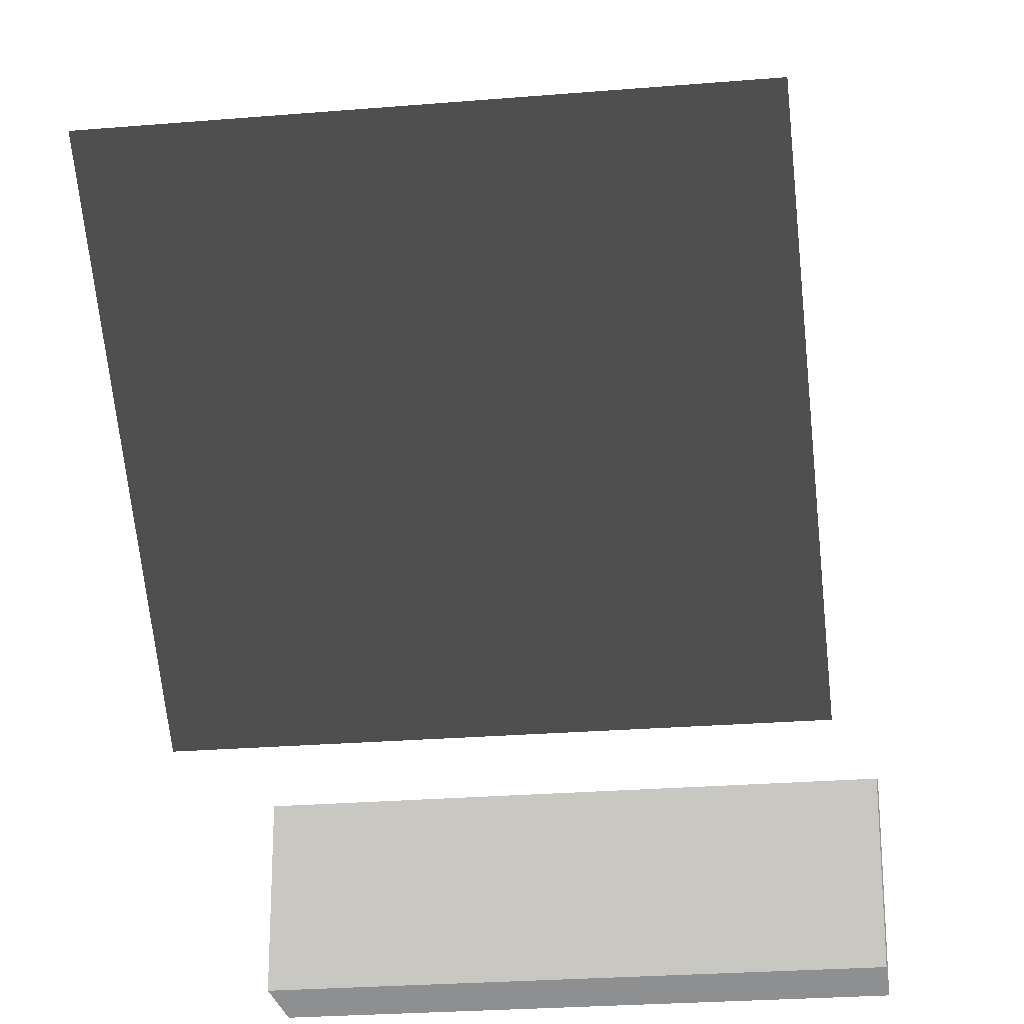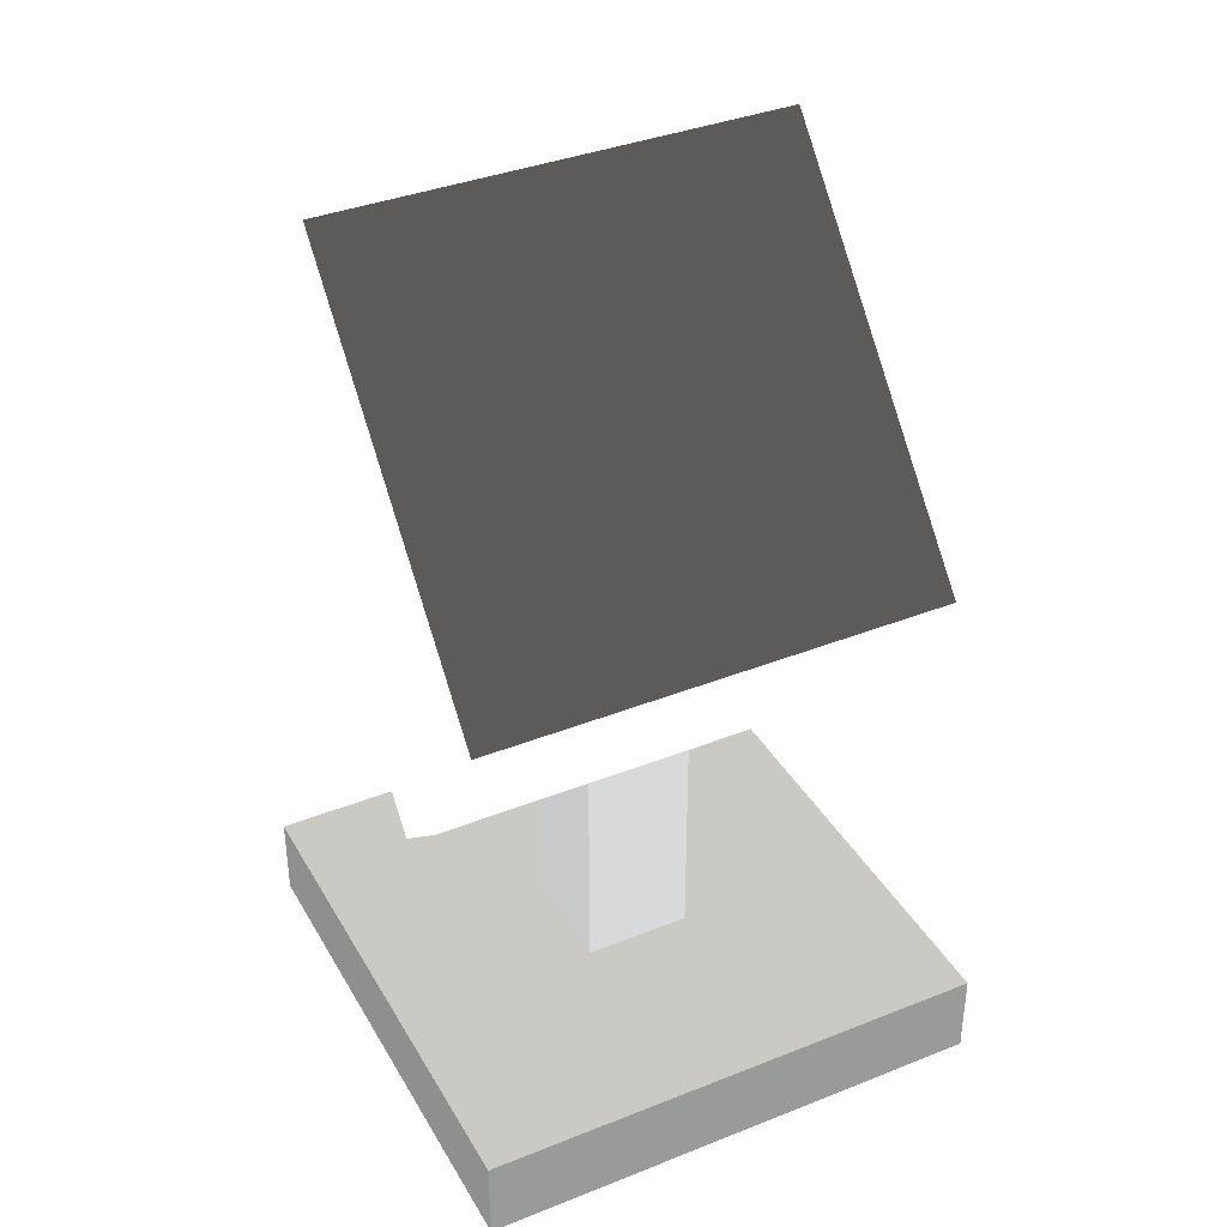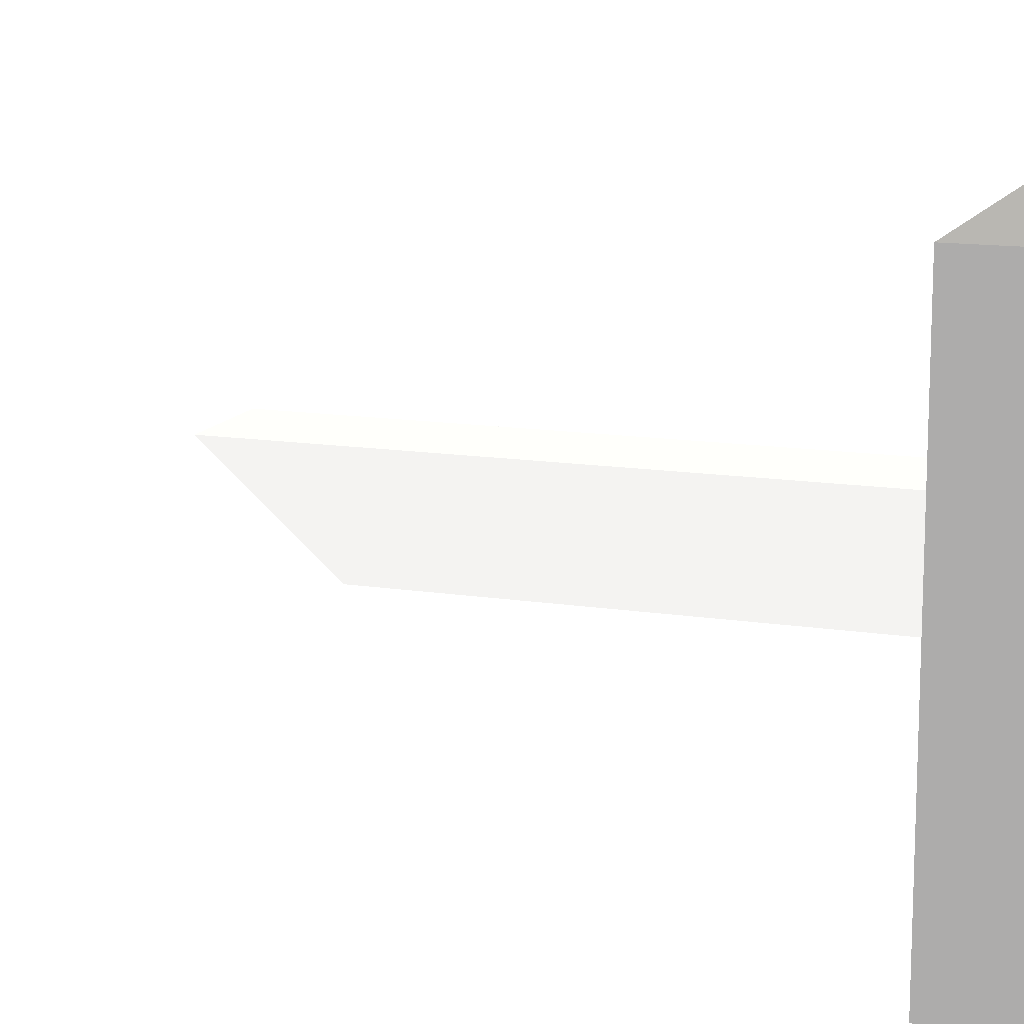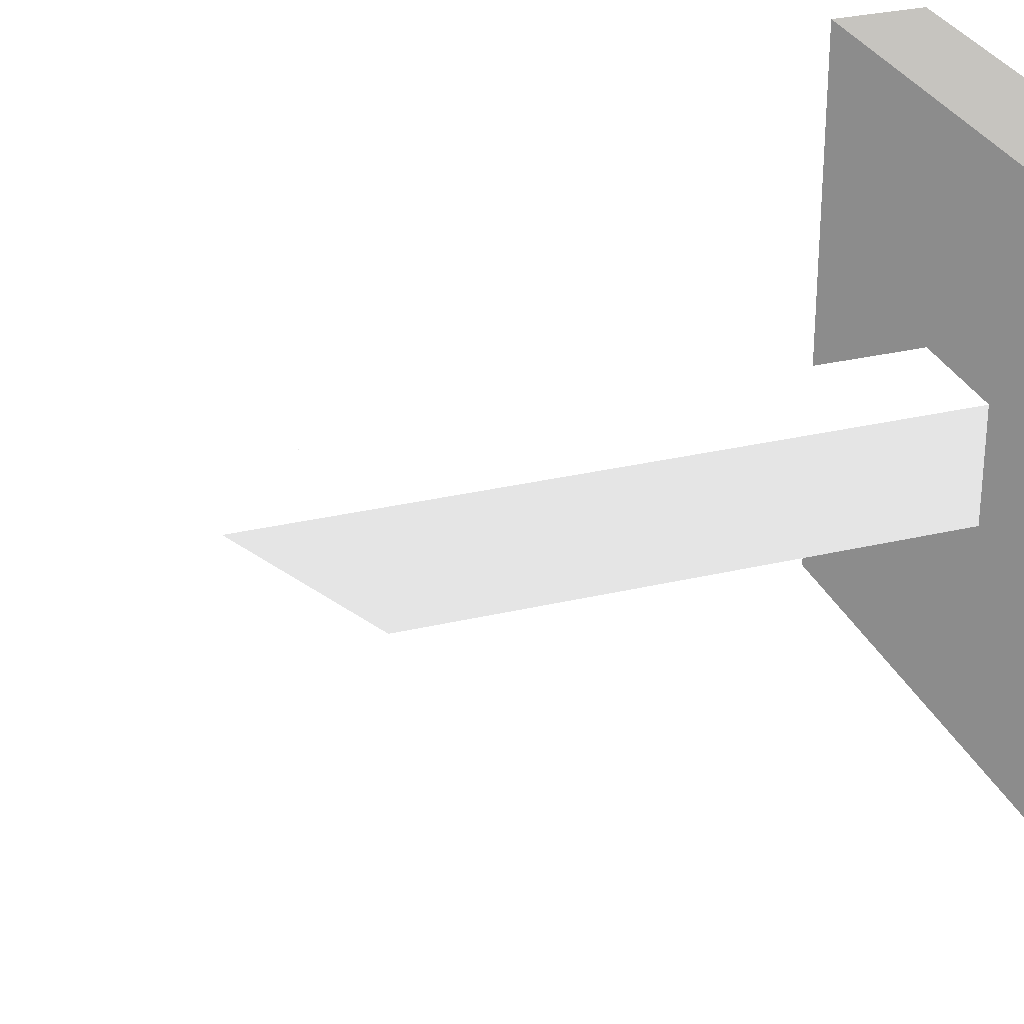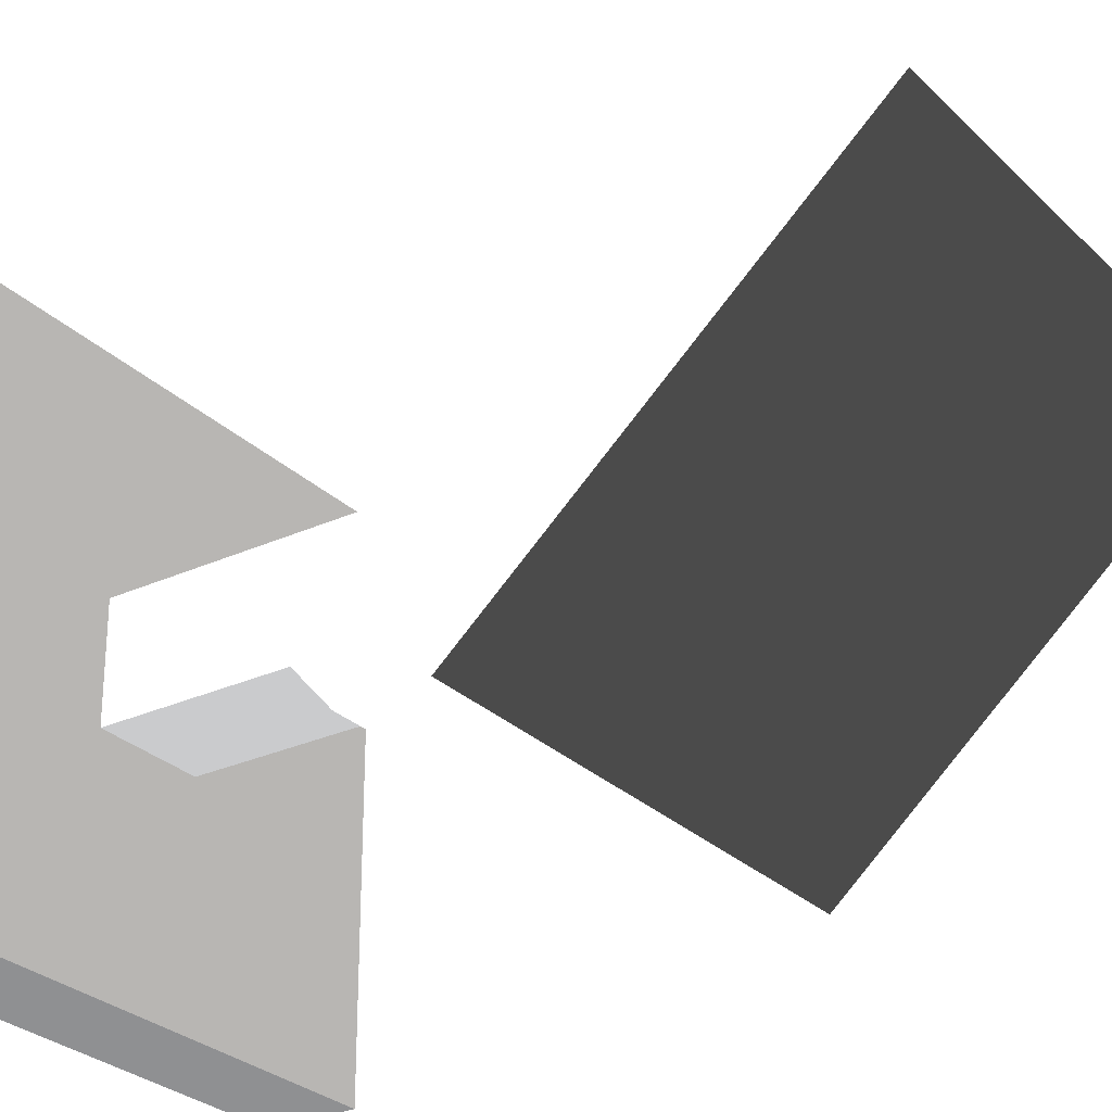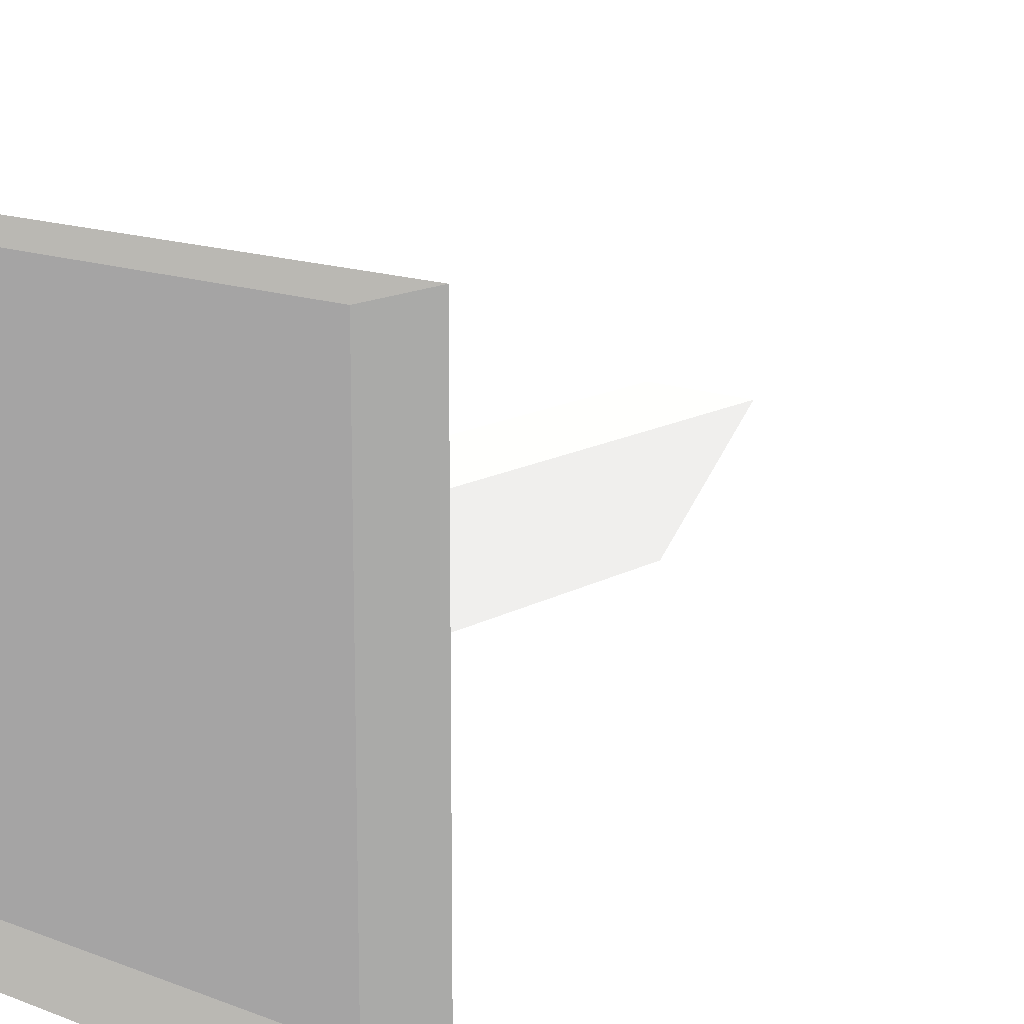
<metadata>
{"format":"obj","ext":"obj","renderer":"f3d","projection":"perspective","resolution":1024,"background":"white","views":[{"elev":-24.6,"azim":-172.1,"up":"+Z"},{"elev":37.5,"azim":153.1,"up":"+Y"},{"elev":13.3,"azim":-70.3,"up":"+Z"},{"elev":29.0,"azim":-109.6,"up":"+Z"},{"elev":-28.0,"azim":124.9,"up":"+Z"},{"elev":14.8,"azim":39.7,"up":"+Z"}]}
</metadata>
<code>
o Cube
v 0.3406 0 -0.3406 0.4196 0.4196 0.4196
v 0.3406 0.1135 -0.3406 0.4196 0.4196 0.4196
v 0.3406 0 0.3406 0.4196 0.4196 0.4196
v 0.3406 0.1135 0.3406 0.4196 0.4196 0.4196
v -0.3406 0 -0.3406 0.4196 0.4196 0.4196
v -0.3406 0.1135 -0.3406 0.4196 0.4196 0.4196
v -0.3406 0 0.3406 0.4196 0.4196 0.4196
v -0.3406 0.1135 0.3406 0.4196 0.4196 0.4196
v 0.07042 0.1135 -0.07042 0.5921 0.5921 0.5921
v 0.07042 0.7947 -0.07042 0.5921 0.5921 0.5921
v 0.07042 0.1135 0.07042 0.5921 0.5921 0.5921
v 0.07042 0.9649 0.07042 0.5921 0.5921 0.5921
v -0.07042 0.1135 -0.07042 0.5921 0.5921 0.5921
v -0.07042 0.7947 -0.07042 0.5921 0.5921 0.5921
v -0.07042 0.1135 0.07042 0.5921 0.5921 0.5921
v -0.07042 0.9649 0.07042 0.5921 0.5921 0.5921
v 0.3737 0.5729 -0.2293 0.8 0.8 0.8
v 0.3096 0.696 -0.2722 0.8 0.8 0.8
v 0.3737 1.127 0.2574 0.8 0.8 0.8
v 0.3096 1.154 0.1303 0.8 0.8 0.8
v -0.3737 0.5729 -0.2293 0.8 0.8 0.8
v -0.3096 0.696 -0.2722 0.8 0.8 0.8
v -0.3737 1.127 0.2574 0.8 0.8 0.8
v -0.3096 1.154 0.1303 0.8 0.8 0.8
v 0.3737 0.6481 -0.3143 0.8 0.8 0.8
v 0.3737 1.202 0.1724 0.8 0.8 0.8
v -0.3737 1.202 0.1724 0.8 0.8 0.8
v -0.3737 0.6481 -0.3143 0.8 0.8 0.8
v 0.3096 0.696 -0.2722 0.2 0.2 0.2
v 0.3096 1.154 0.1303 0.2 0.2 0.2
v -0.3096 0.696 -0.2722 0.2 0.2 0.2
v -0.3096 1.154 0.1303 0.2 0.2 0.2
f 1 2 4 3
f 3 4 8 7
f 7 8 6 5
f 5 6 2 1
f 8 4 2 6
f 9 10 12 11
f 11 12 16 15
f 15 16 14 13
f 13 14 10 9
f 17 25 26 19
f 19 26 27 23
f 23 27 28 21
f 21 28 25 17
f 19 23 21 17
f 18 20 26 25
f 20 24 27 26
f 24 22 28 27
f 22 18 25 28
f 32 30 29 31

</code>
